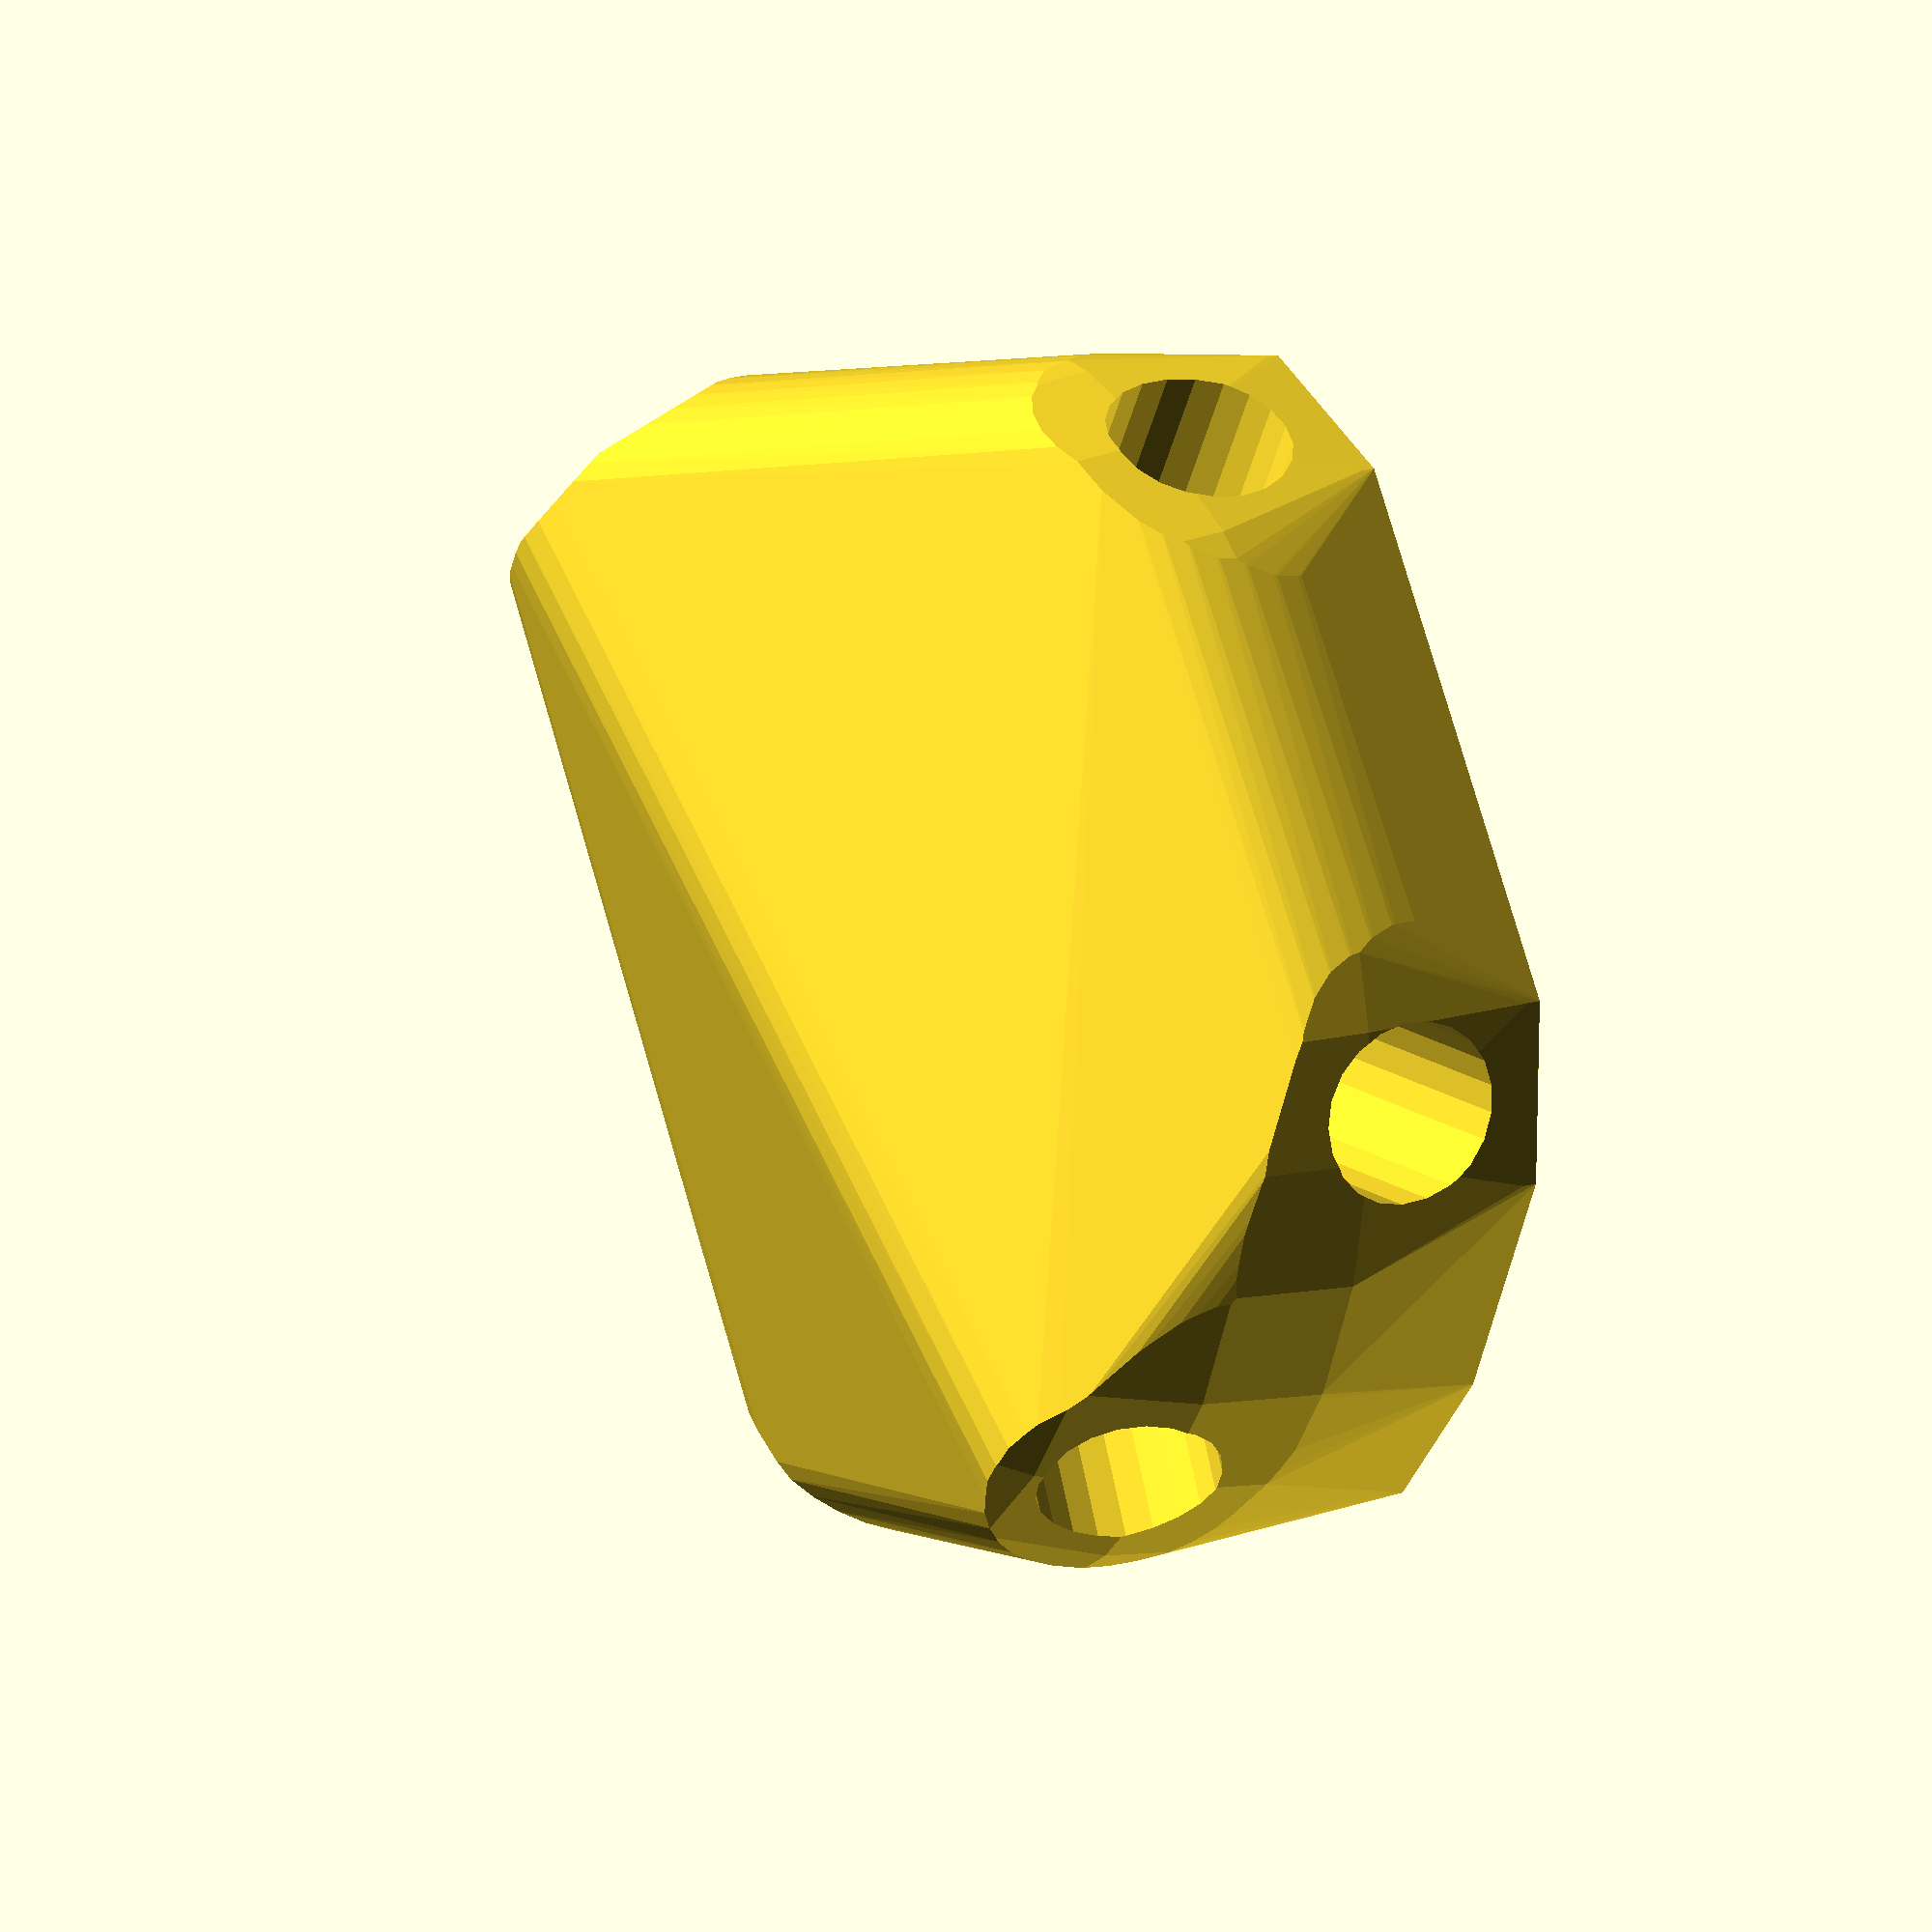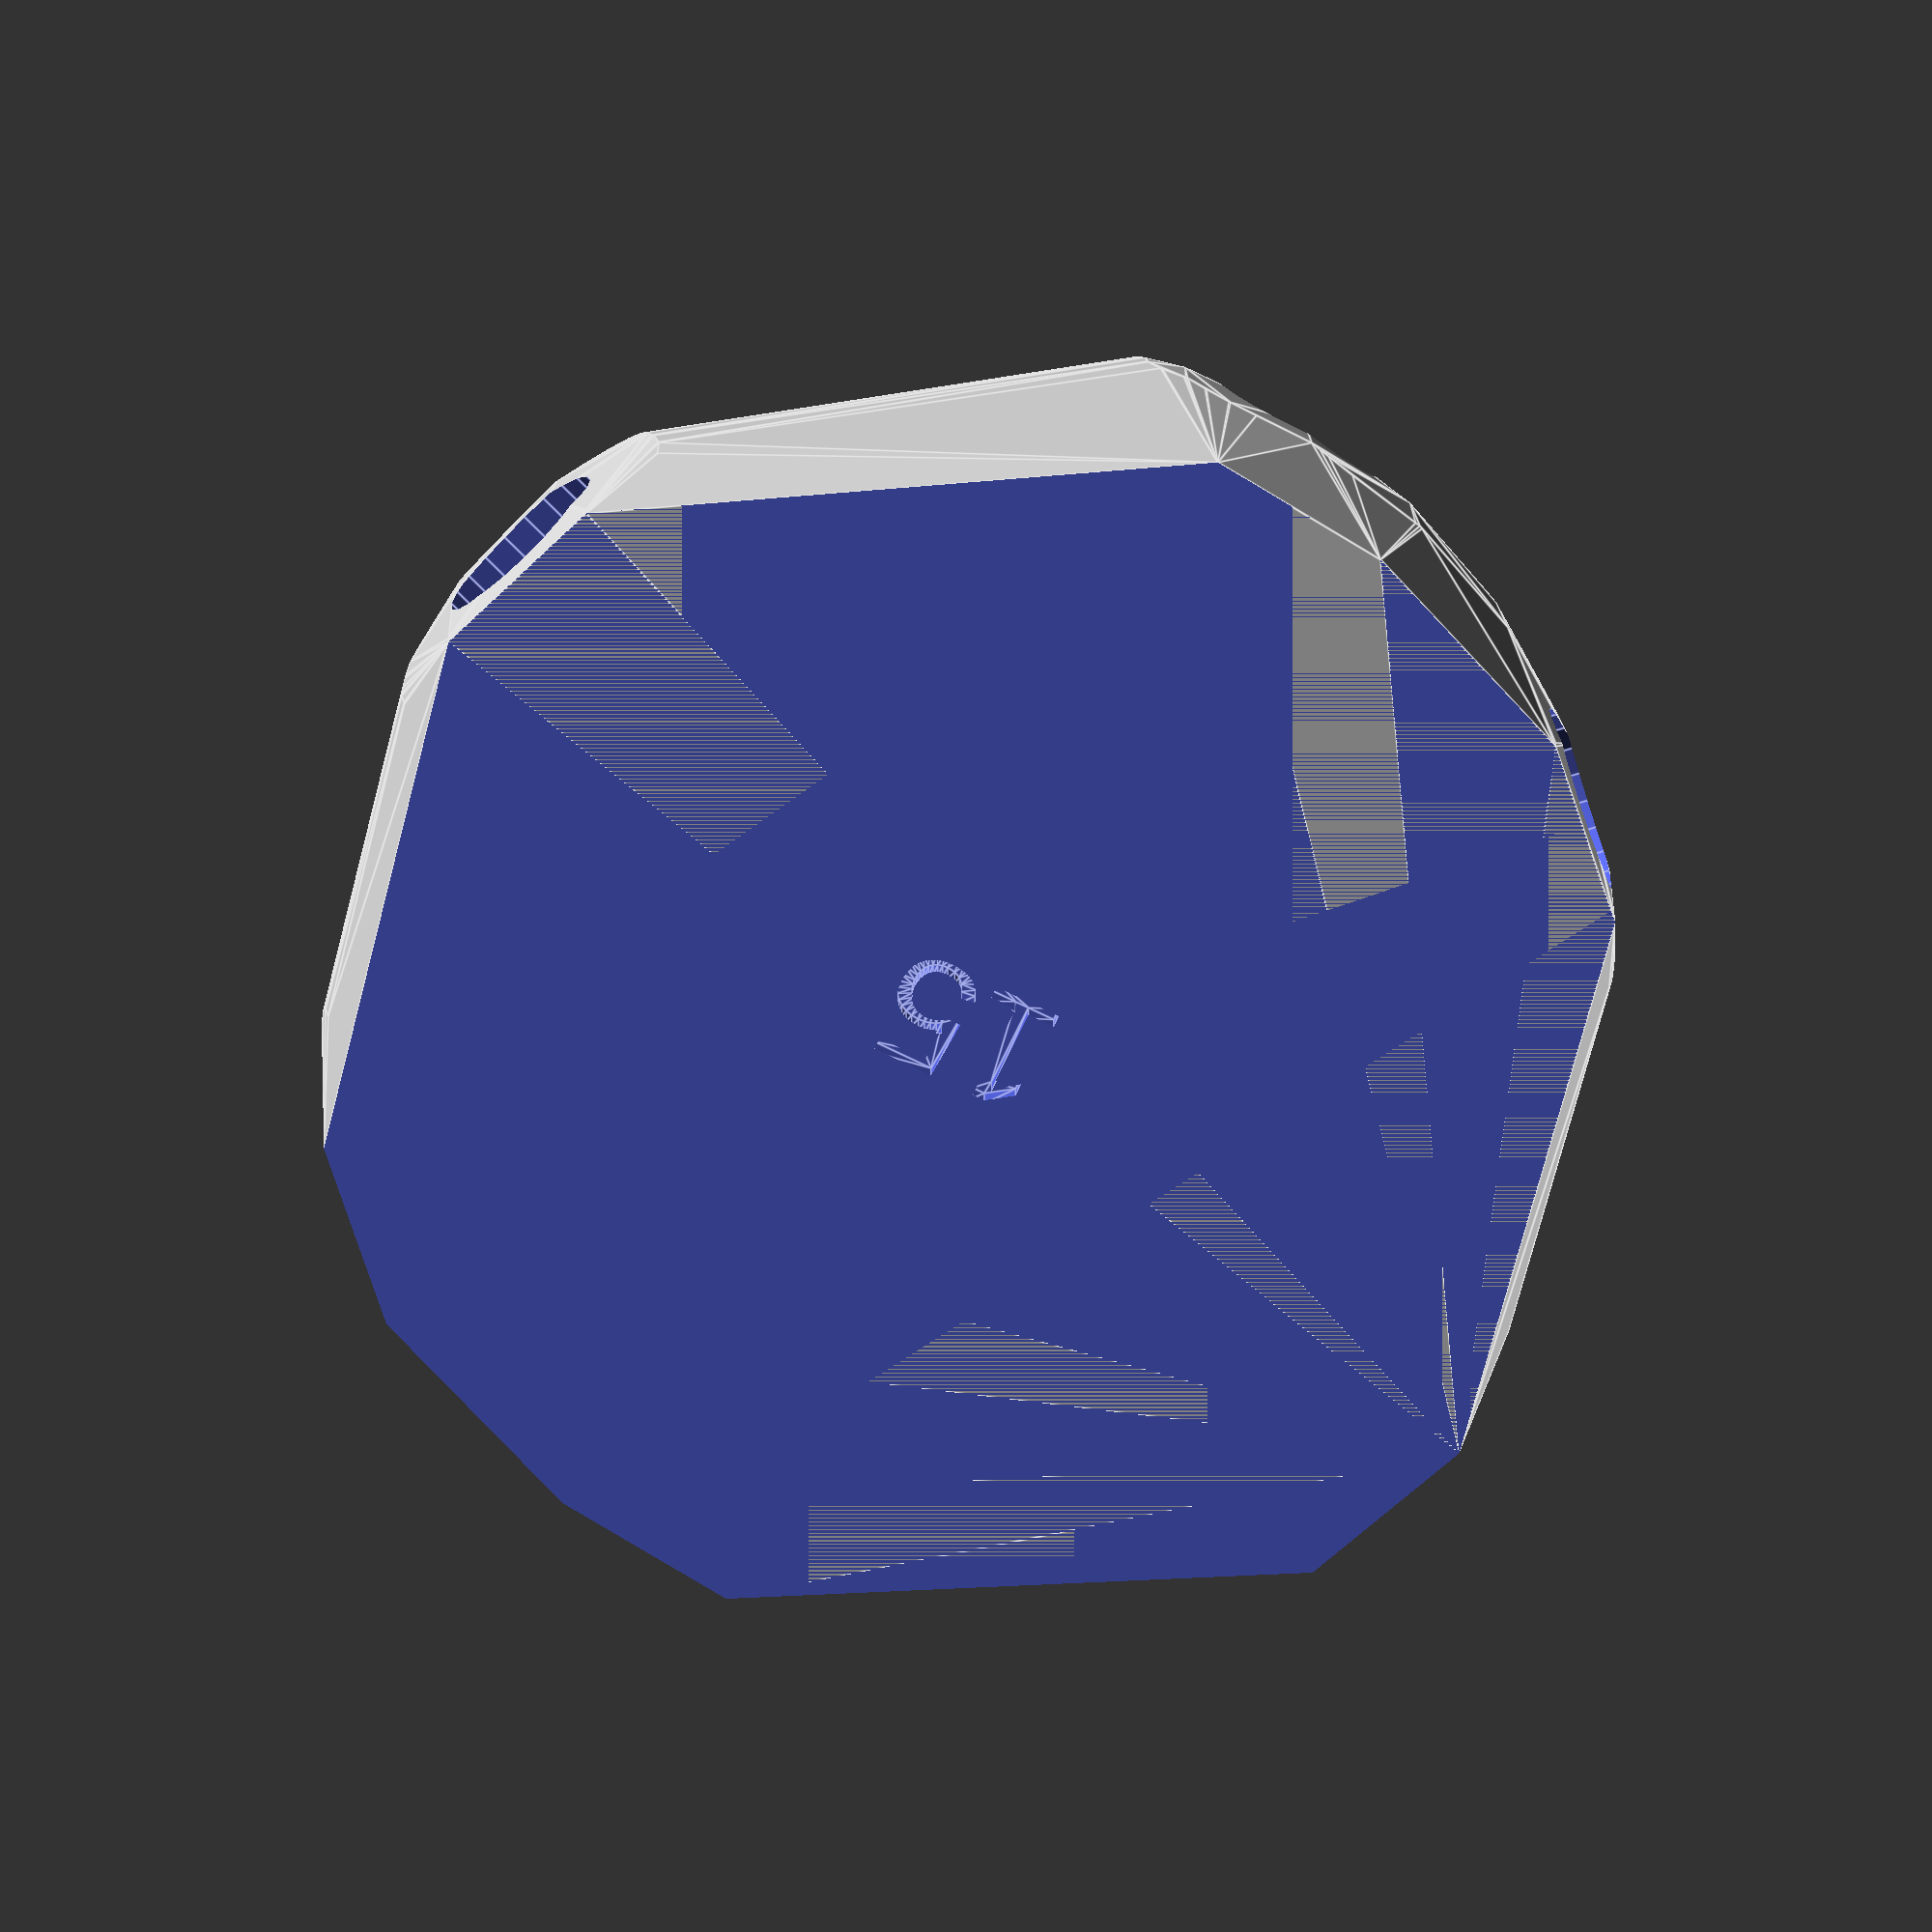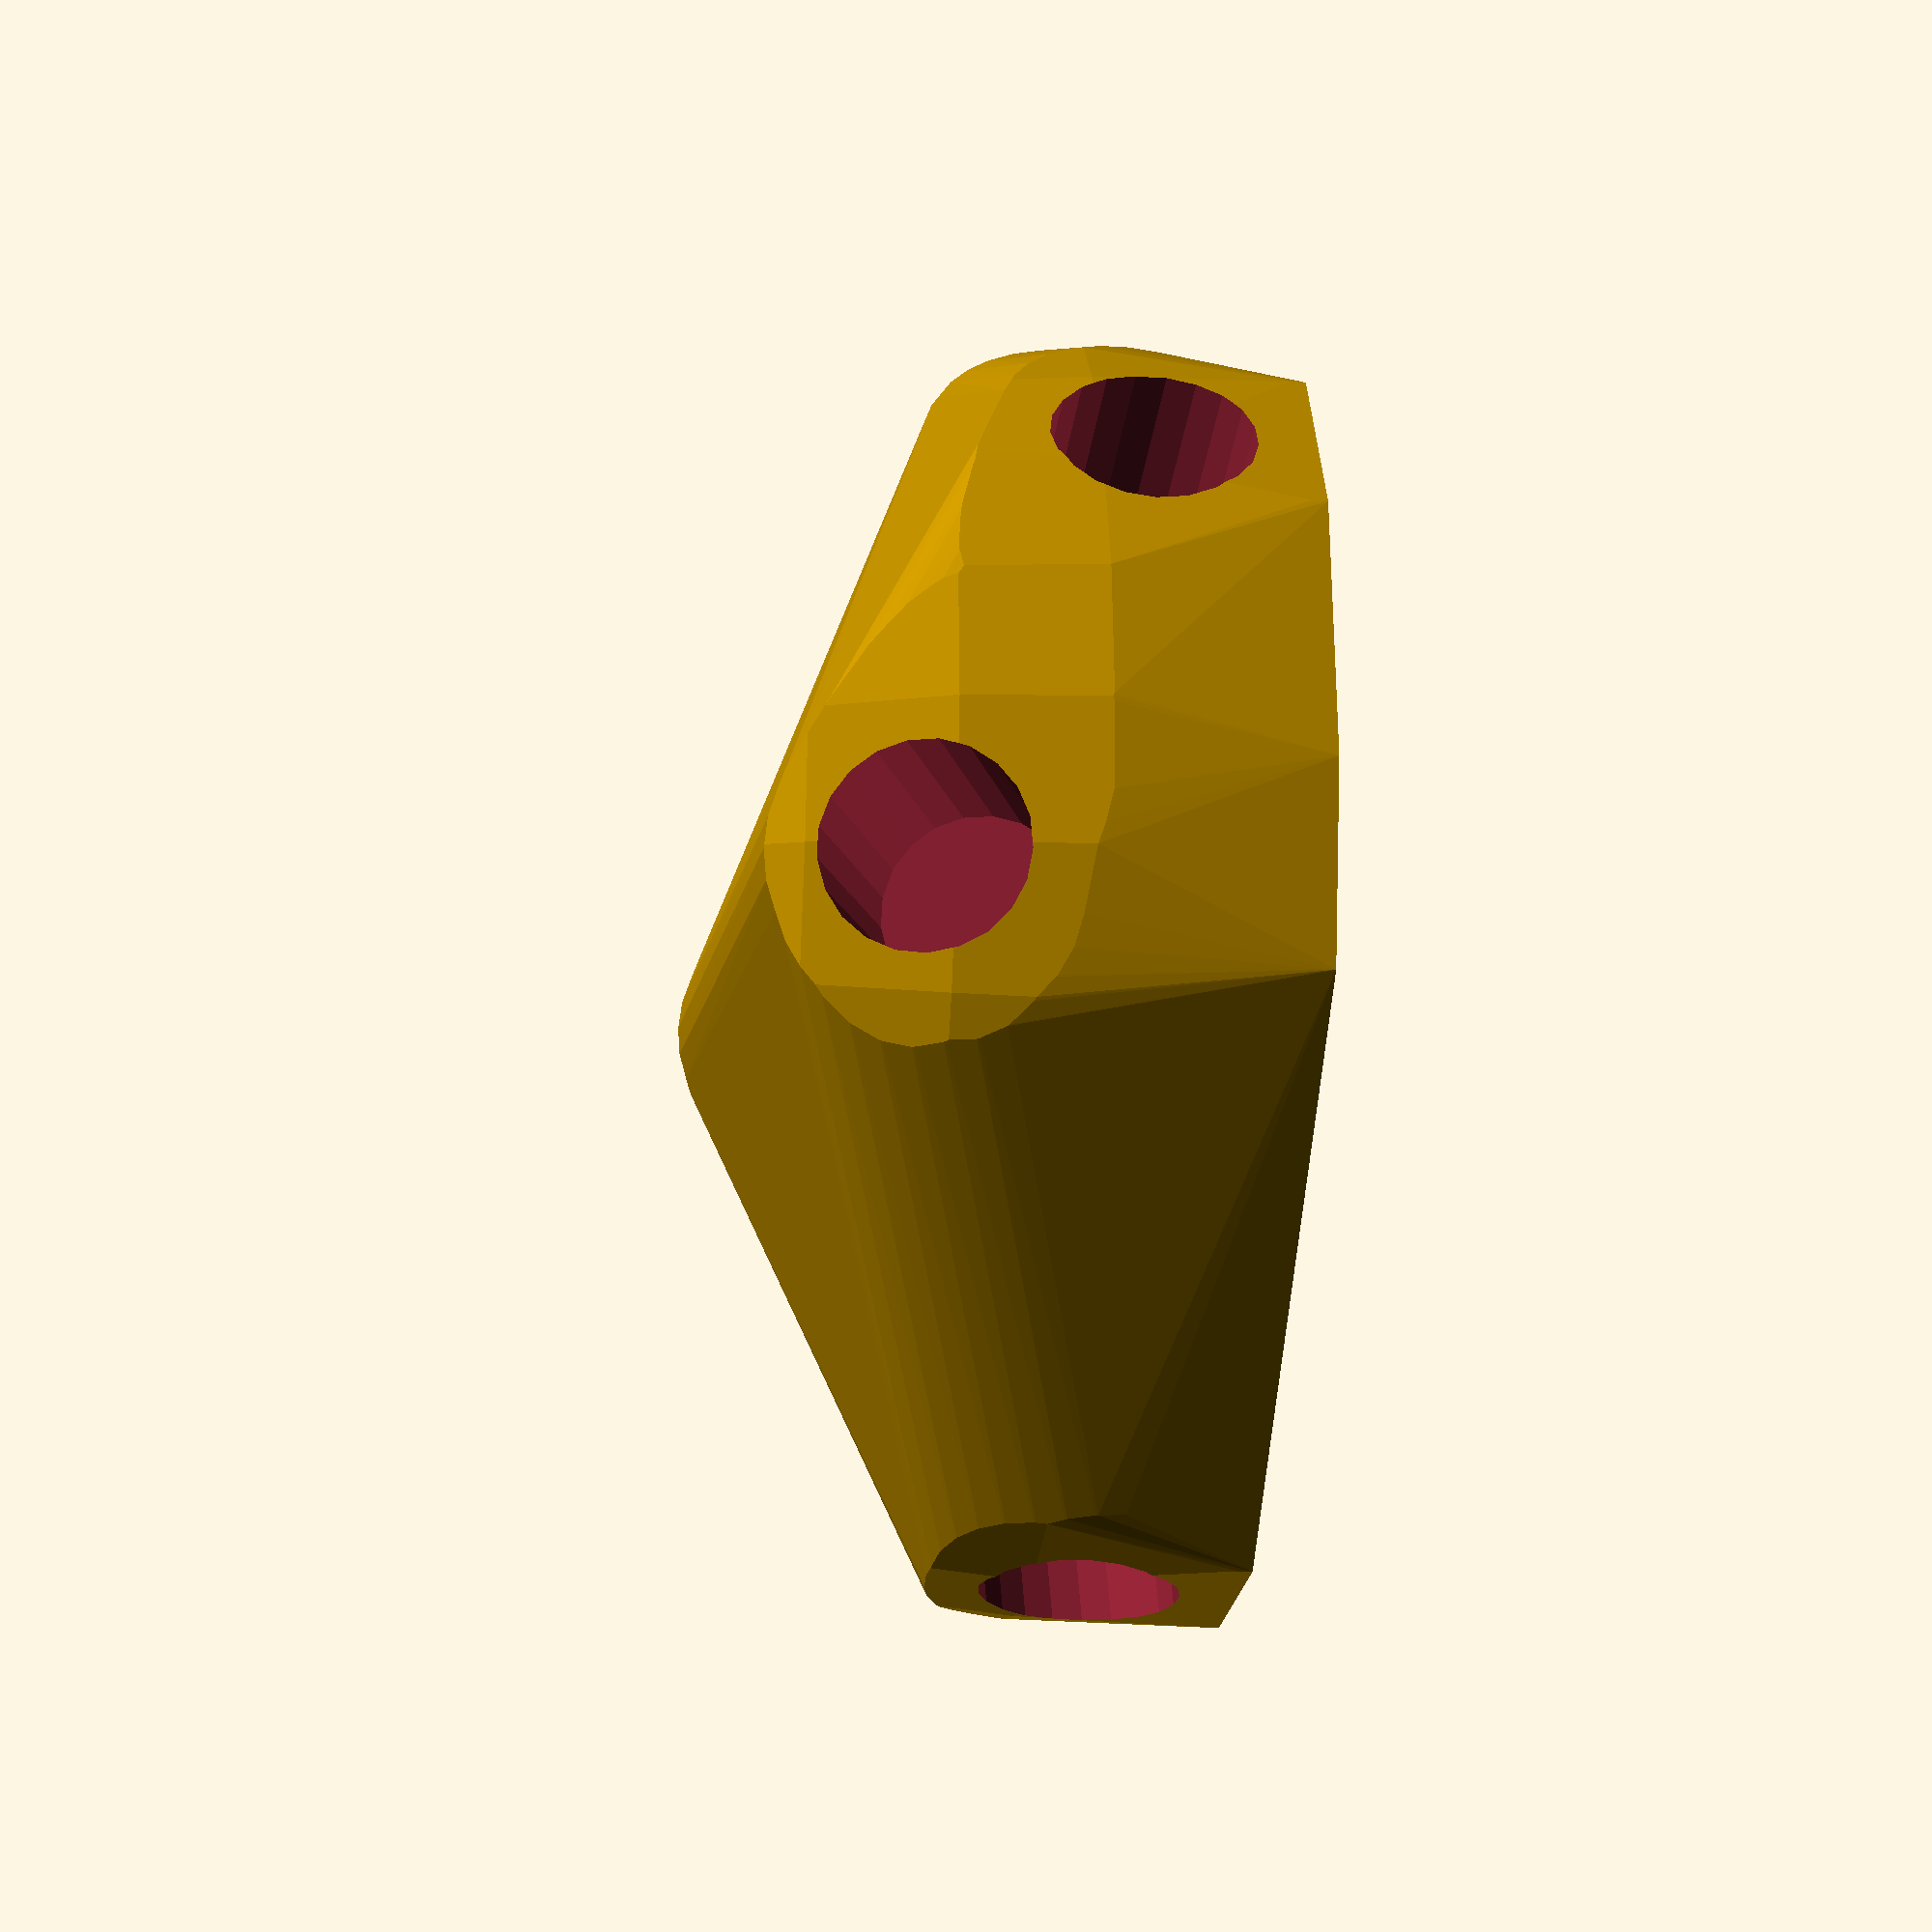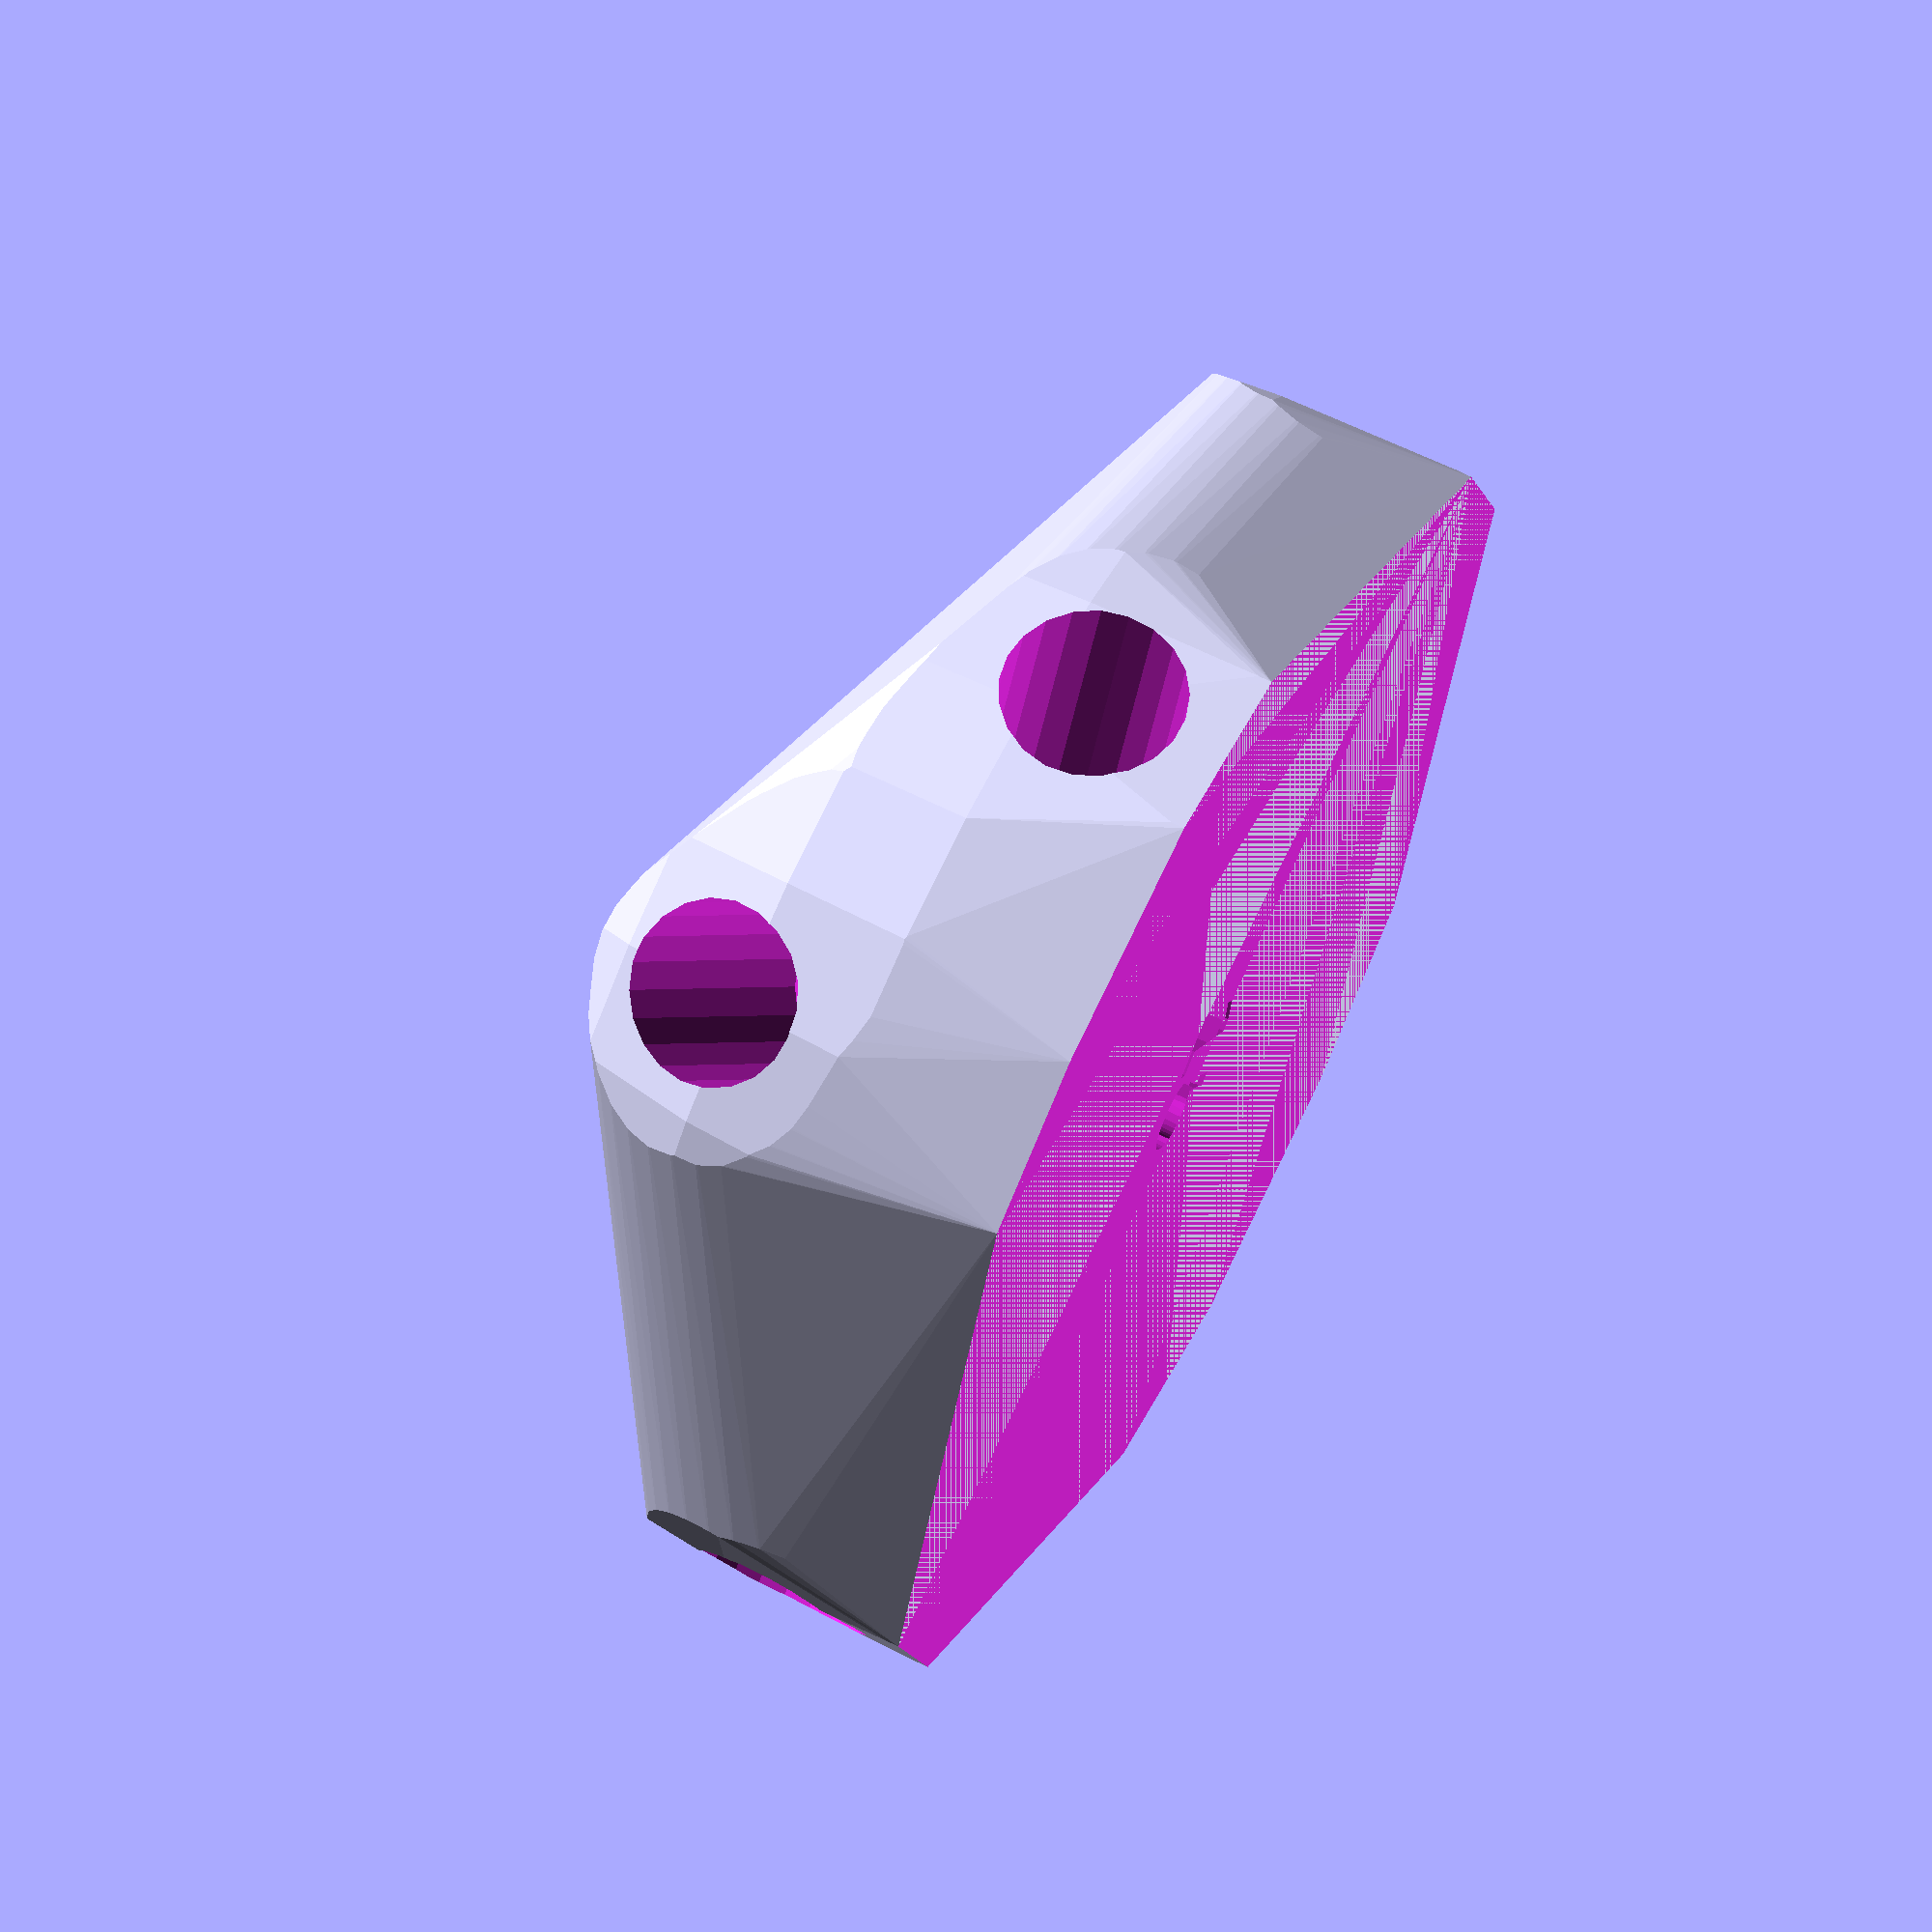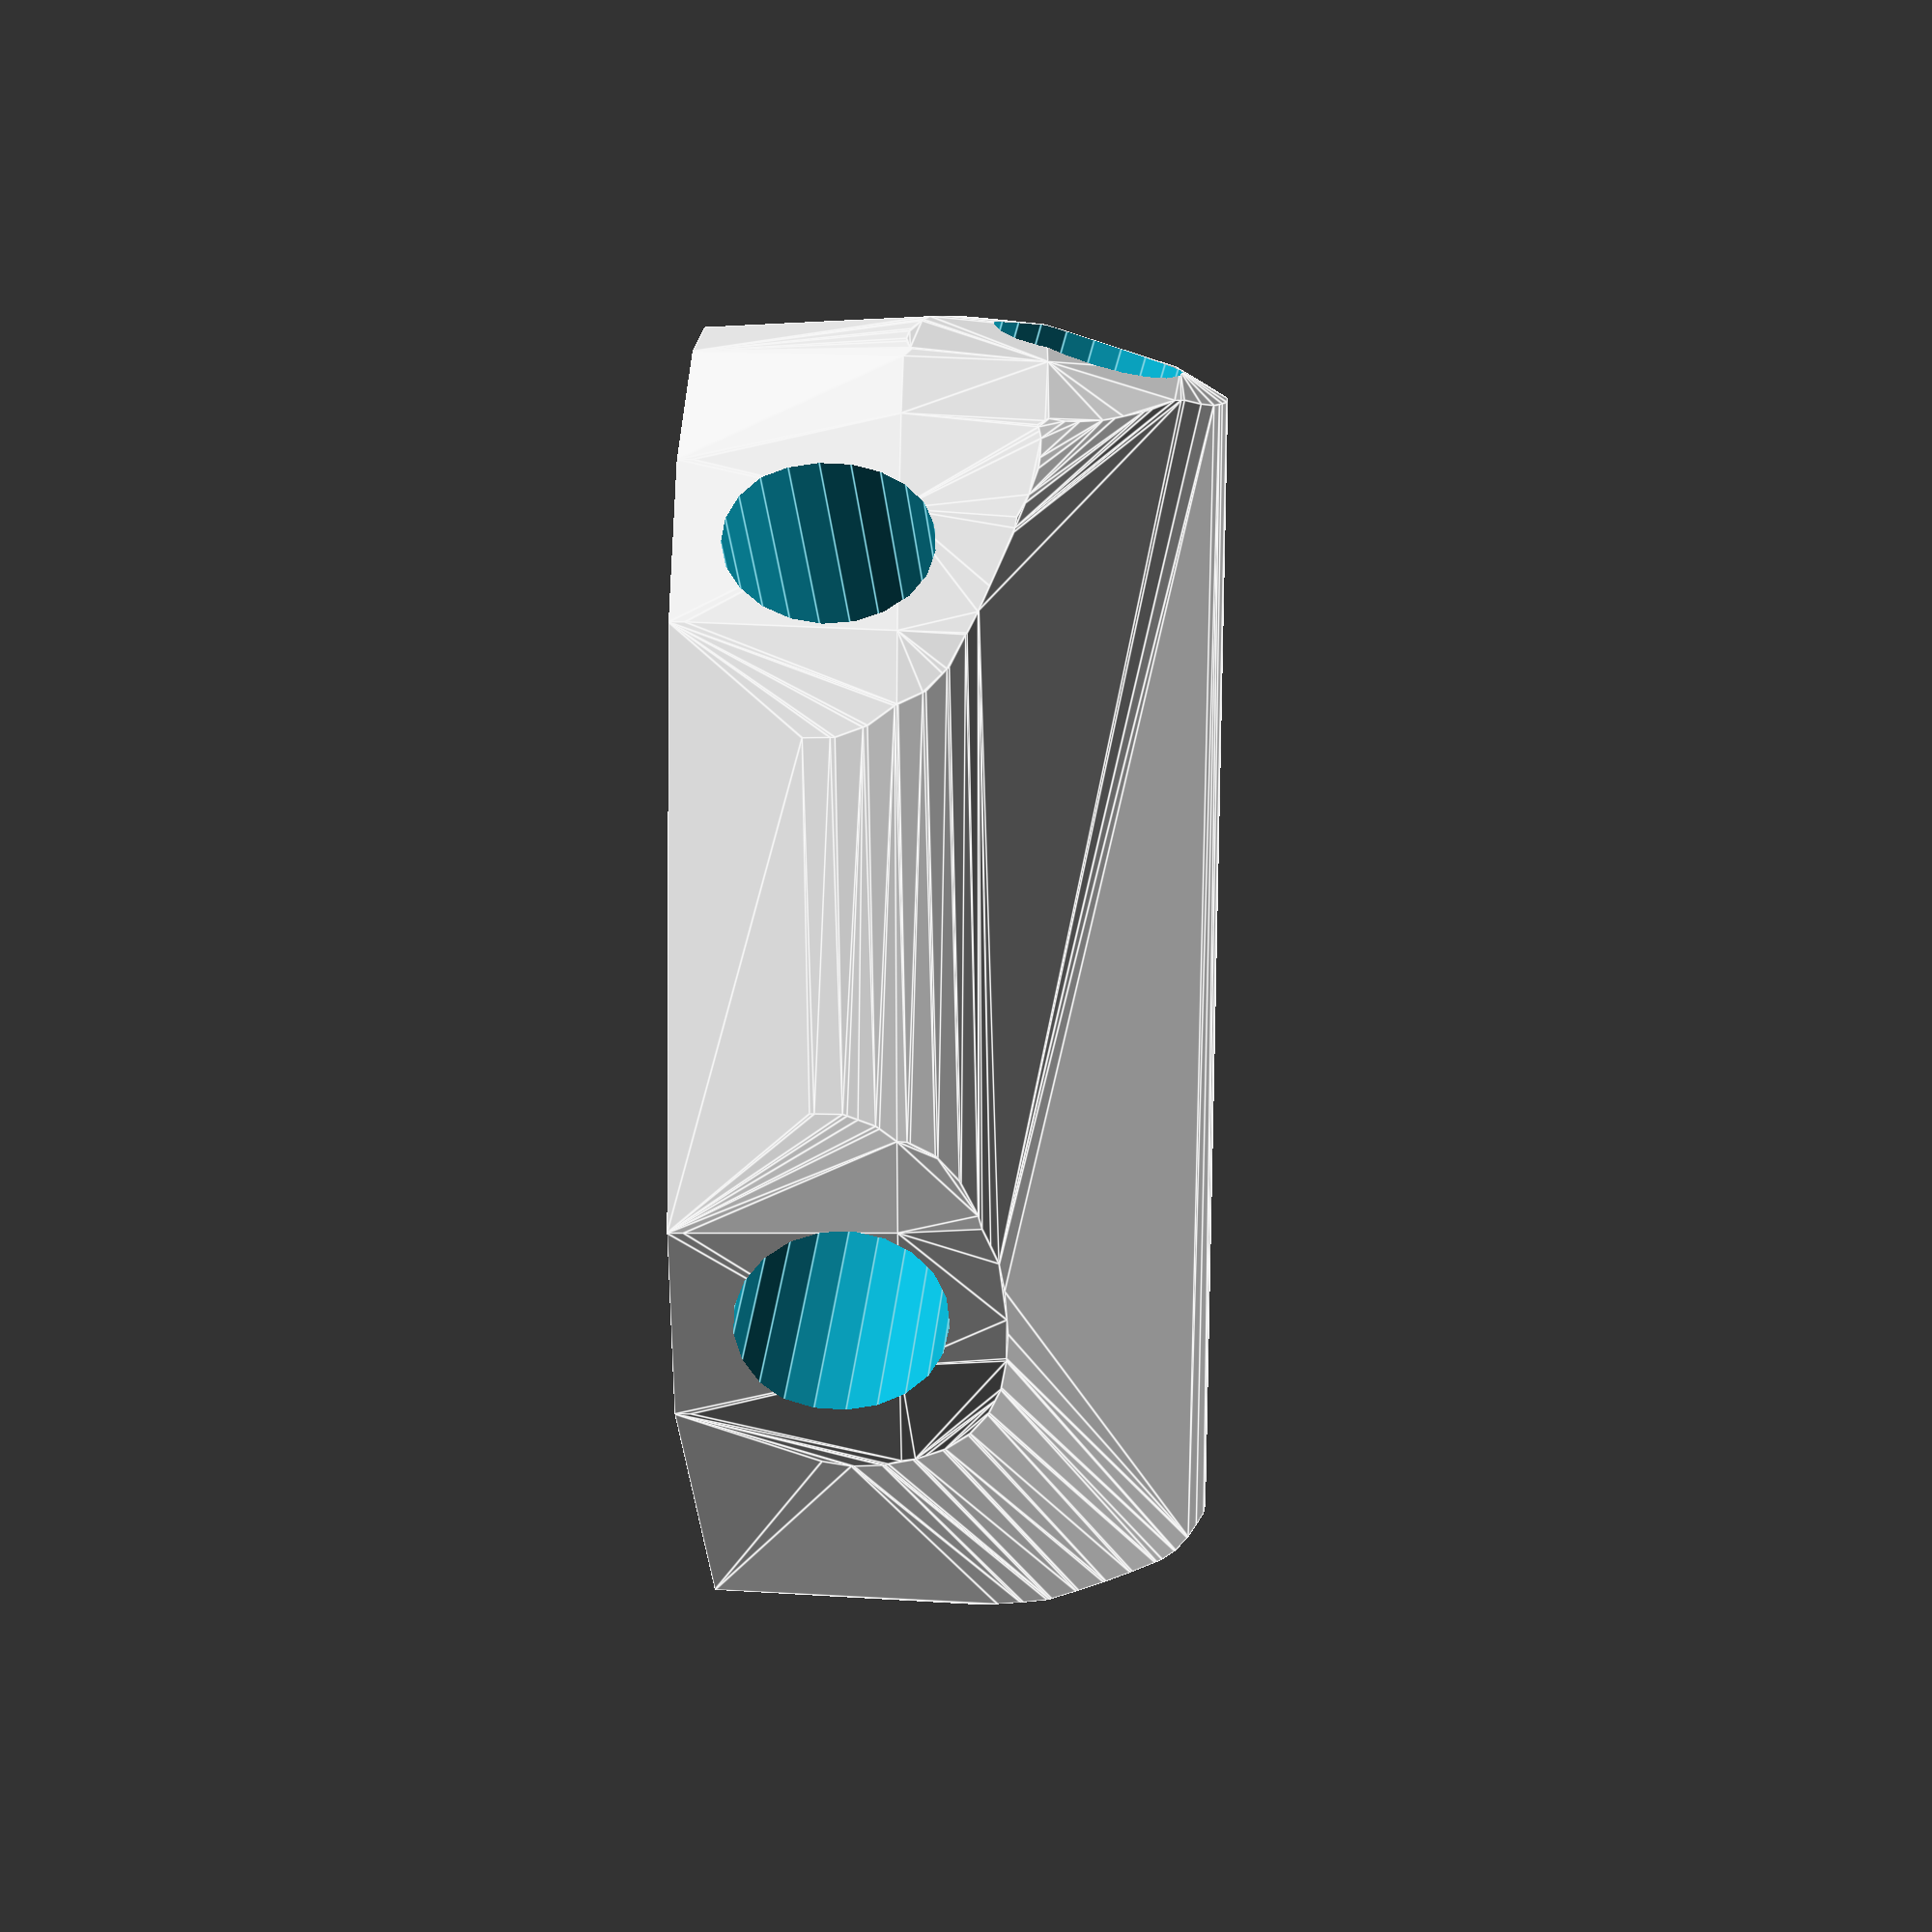
<openscad>


difference() {
	difference() {
		difference() {
			hull() {
				union() {
					union() {
						rotate(a = -44.0885568165, v = [0, 0, 1]) {
							translate(v = [0, -6.6000000000, 0]) {
								cube(size = [44.8608913384, 13.2000000000, 1]);
							}
						}
						rotate(a = 135.0152083052, v = [0, 0, 1]) {
							translate(v = [0, -6.6000000000, 0]) {
								cube(size = [44.7913225372, 13.2000000000, 1]);
							}
						}
						rotate(a = 24.0809680797, v = [0, 0, 1]) {
							translate(v = [0, -6.6000000000, 0]) {
								cube(size = [44.8608917975, 13.2000000000, 1]);
							}
						}
						rotate(a = 95.2146620758, v = [0, 0, 1]) {
							translate(v = [0, -6.6000000000, 0]) {
								cube(size = [43.2827500793, 13.2000000000, 1]);
							}
						}
						rotate(a = -84.2254760666, v = [0, 0, 1]) {
							translate(v = [0, -6.6000000000, 0]) {
								cube(size = [43.5340646969, 13.2000000000, 1]);
							}
						}
						rotate(a = -159.8428584581, v = [0, 0, 1]) {
							translate(v = [0, -6.6000000000, 0]) {
								cube(size = [44.8608908767, 13.2000000000, 1]);
							}
						}
					}
					translate(v = [0, 0, 13.9286747818]) {
						intersection() {
							hull() {
								rotate(a = 94.5063018240, v = [0.6936184448, 0.7160449746, -0.0000014097]) {
									cylinder(h = 45, r = 9.6000000000);
								}
								rotate(a = 95.5199751218, v = [-0.7036409821, -0.7040144307, 0.0000014077]) {
									cylinder(h = 45, r = 9.6000000000);
								}
								rotate(a = 94.5062199855, v = [-0.4067659687, 0.9101475830, -0.0000005034]) {
									cylinder(h = 45, r = 9.6000000000);
								}
								rotate(a = 74.1203690177, v = [-0.9578577323, -0.0874193342, 0.0000010453]) {
									cylinder(h = 45, r = 9.6000000000);
								}
								rotate(a = 75.3352946970, v = [0.9625147646, 0.0973360357, -0.0000010599]) {
									cylinder(h = 45, r = 9.6000000000);
								}
								rotate(a = 94.5063841252, v = [0.3435307565, -0.9358489979, 0.0000005923]) {
									cylinder(h = 45, r = 9.6000000000);
								}
							}
							sphere(r = 45);
						}
					}
				}
			}
			translate(v = [0, 0, 13.9286747818]) {
				rotate(a = 94.5063018240, v = [0.6936184448, 0.7160449746, -0.0000014097]) {
					translate(v = [0, 0, 20]) {
						cylinder(h = 45, r = 6.6000000000);
					}
				}
				rotate(a = 95.5199751218, v = [-0.7036409821, -0.7040144307, 0.0000014077]) {
					translate(v = [0, 0, 20]) {
						cylinder(h = 45, r = 6.6000000000);
					}
				}
				rotate(a = 94.5062199855, v = [-0.4067659687, 0.9101475830, -0.0000005034]) {
					translate(v = [0, 0, 20]) {
						cylinder(h = 45, r = 6.6000000000);
					}
				}
				rotate(a = 74.1203690177, v = [-0.9578577323, -0.0874193342, 0.0000010453]) {
					translate(v = [0, 0, 20]) {
						cylinder(h = 45, r = 6.6000000000);
					}
				}
				rotate(a = 75.3352946970, v = [0.9625147646, 0.0973360357, -0.0000010599]) {
					translate(v = [0, 0, 20]) {
						cylinder(h = 45, r = 6.6000000000);
					}
				}
				rotate(a = 94.5063841252, v = [0.3435307565, -0.9358489979, 0.0000005923]) {
					translate(v = [0, 0, 20]) {
						cylinder(h = 45, r = 6.6000000000);
					}
				}
			}
		}
		translate(v = [-100, -100, -100]) {
			cube(size = [200, 200, 100]);
		}
	}
	translate(v = [0, 0, 2]) {
		rotate(a = 180, v = [0, 1, 0]) {
			linear_extrude(height = 3) {
				text(halign = "center", size = 8, text = "15", valign = "center");
			}
		}
	}
}
</openscad>
<views>
elev=344.8 azim=318.0 roll=56.7 proj=o view=wireframe
elev=165.7 azim=334.1 roll=0.0 proj=o view=edges
elev=22.5 azim=289.0 roll=83.3 proj=p view=wireframe
elev=113.6 azim=39.6 roll=62.6 proj=o view=wireframe
elev=191.6 azim=159.3 roll=269.5 proj=p view=edges
</views>
